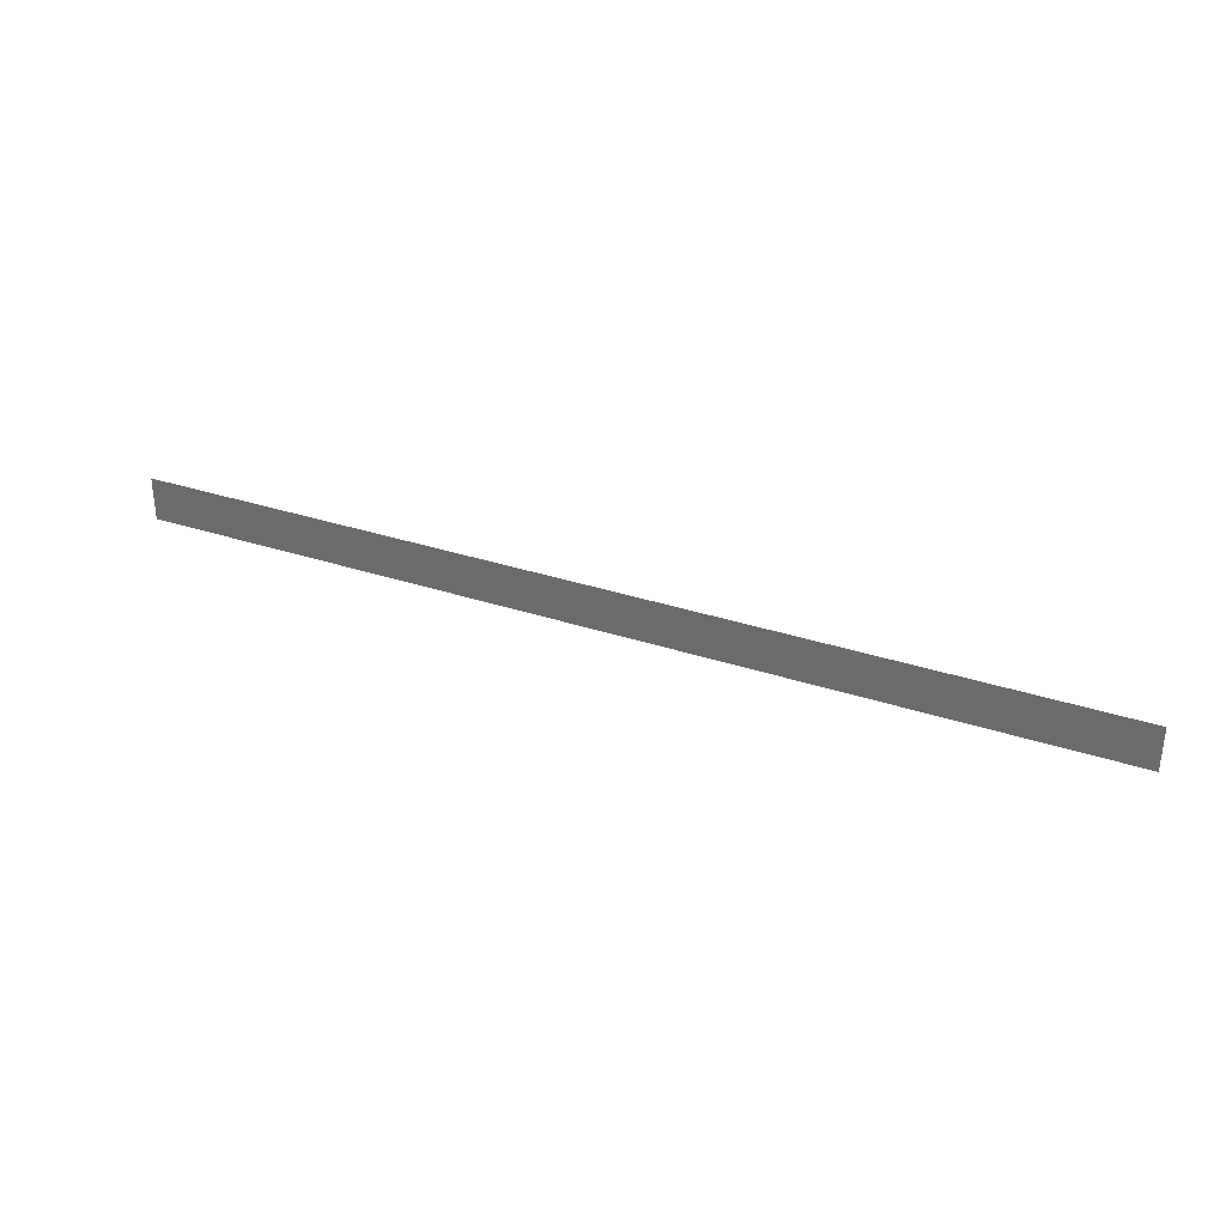
<metadata>
{"format":"obj","ext":"obj","renderer":"f3d","projection":"perspective","resolution":1024,"background":"white","views":[{"elev":33.1,"azim":-155.5,"up":"+Z"}]}
</metadata>
<code>
o mesh131/mesh131-geometry#mesh131-geometry
v 0.03974 0.2473 0.3641
v -0.7602 0.2473 0.327
v -0.7602 0.2473 0.3641
v 0.03974 0.2473 0.327
f 1 2 3
f 2 1 4
f 3 2 1
f 4 1 2

</code>
